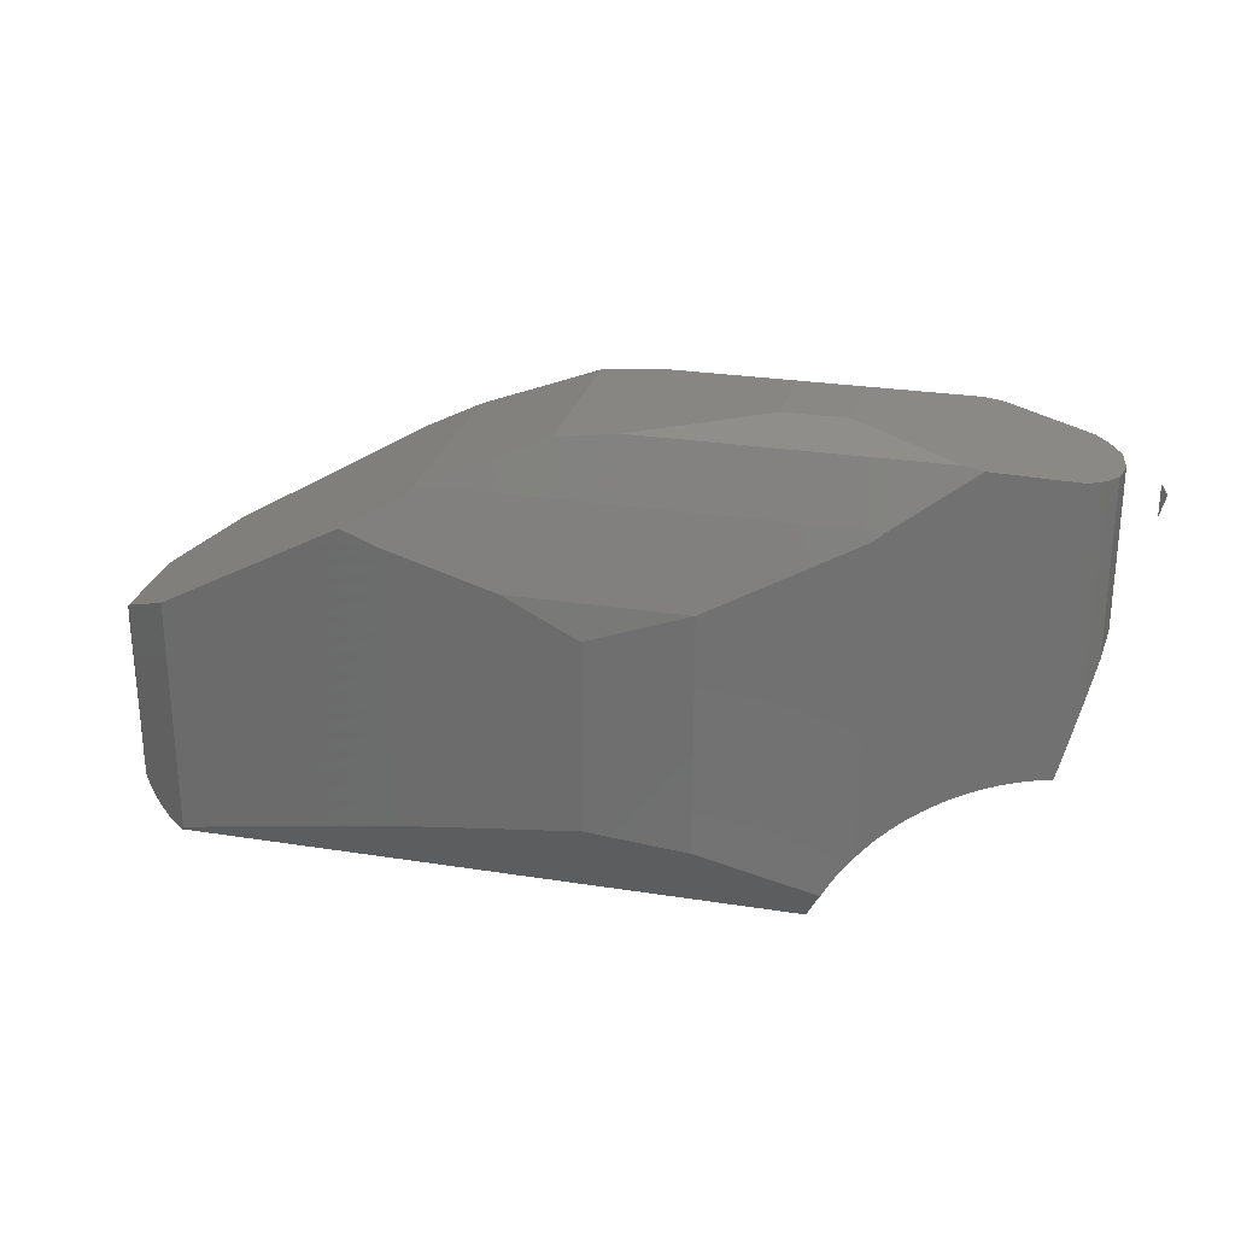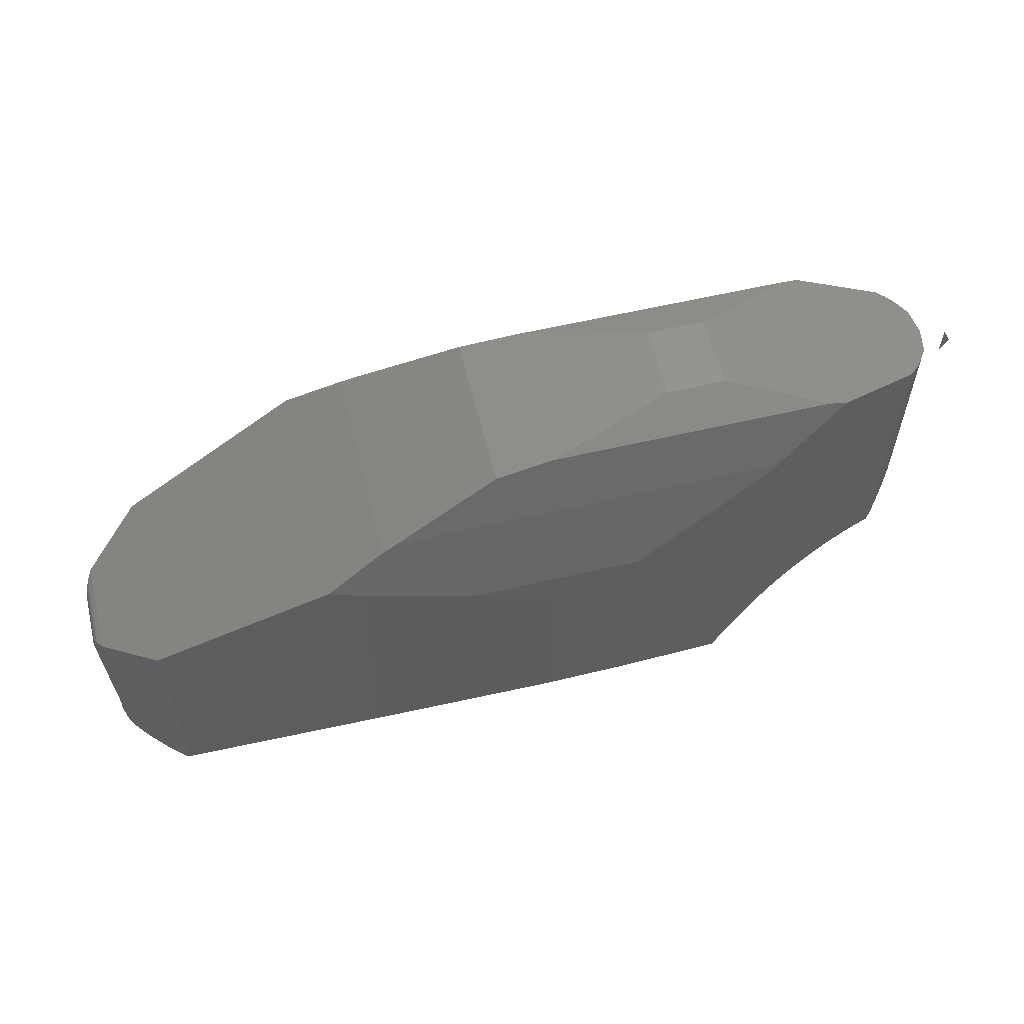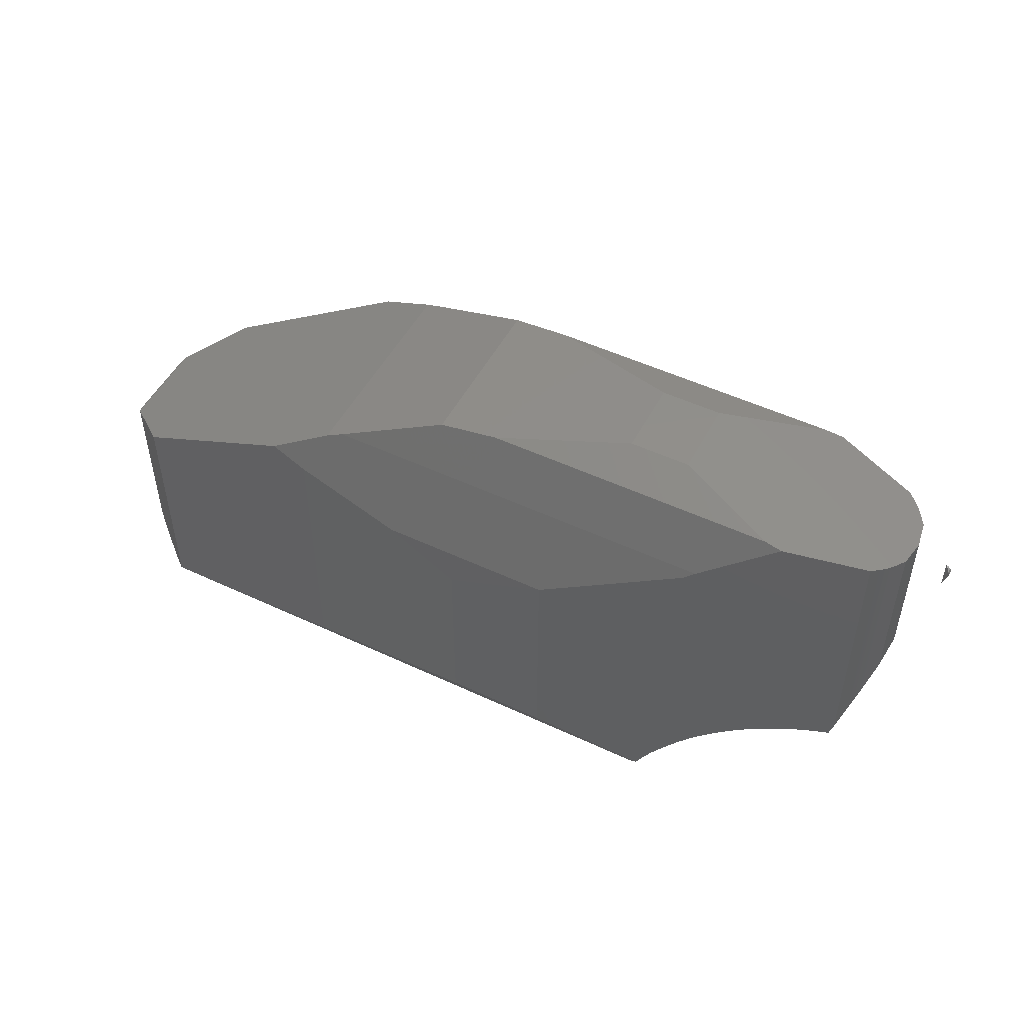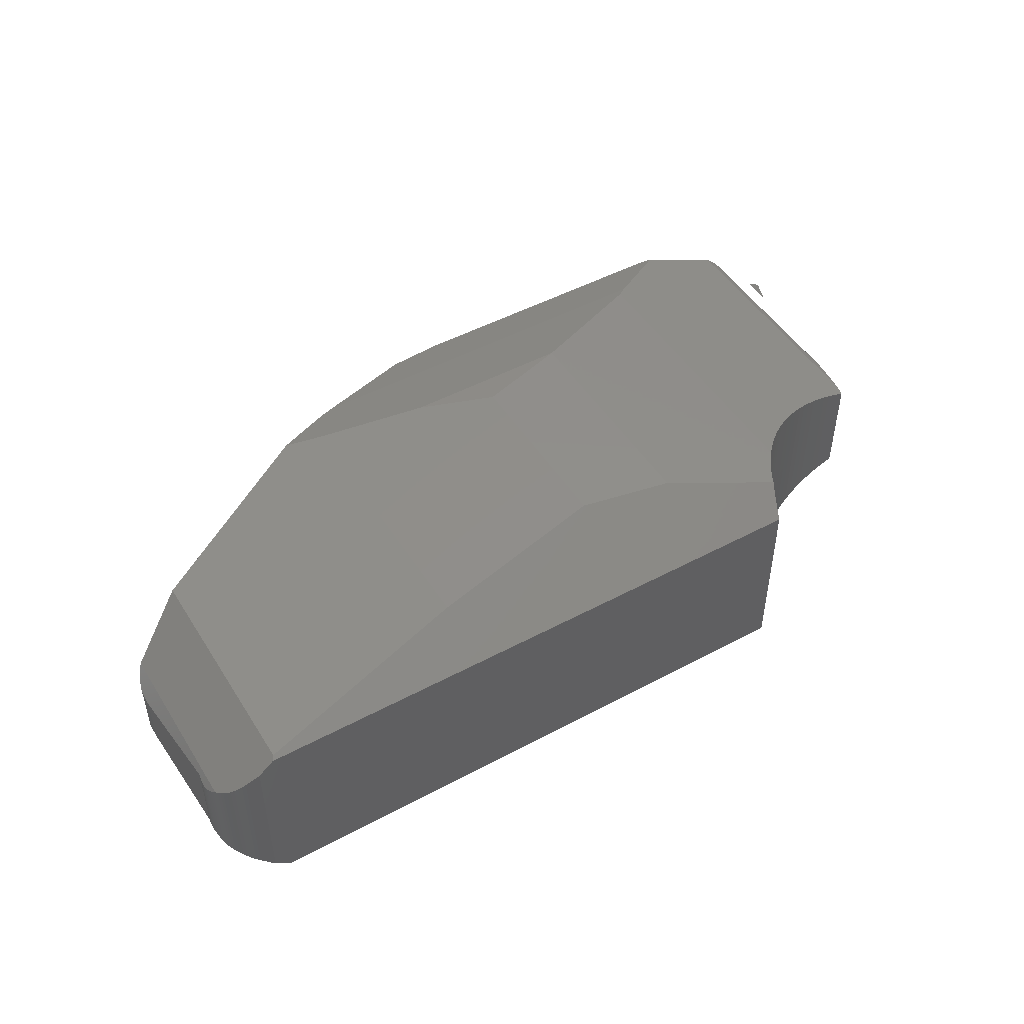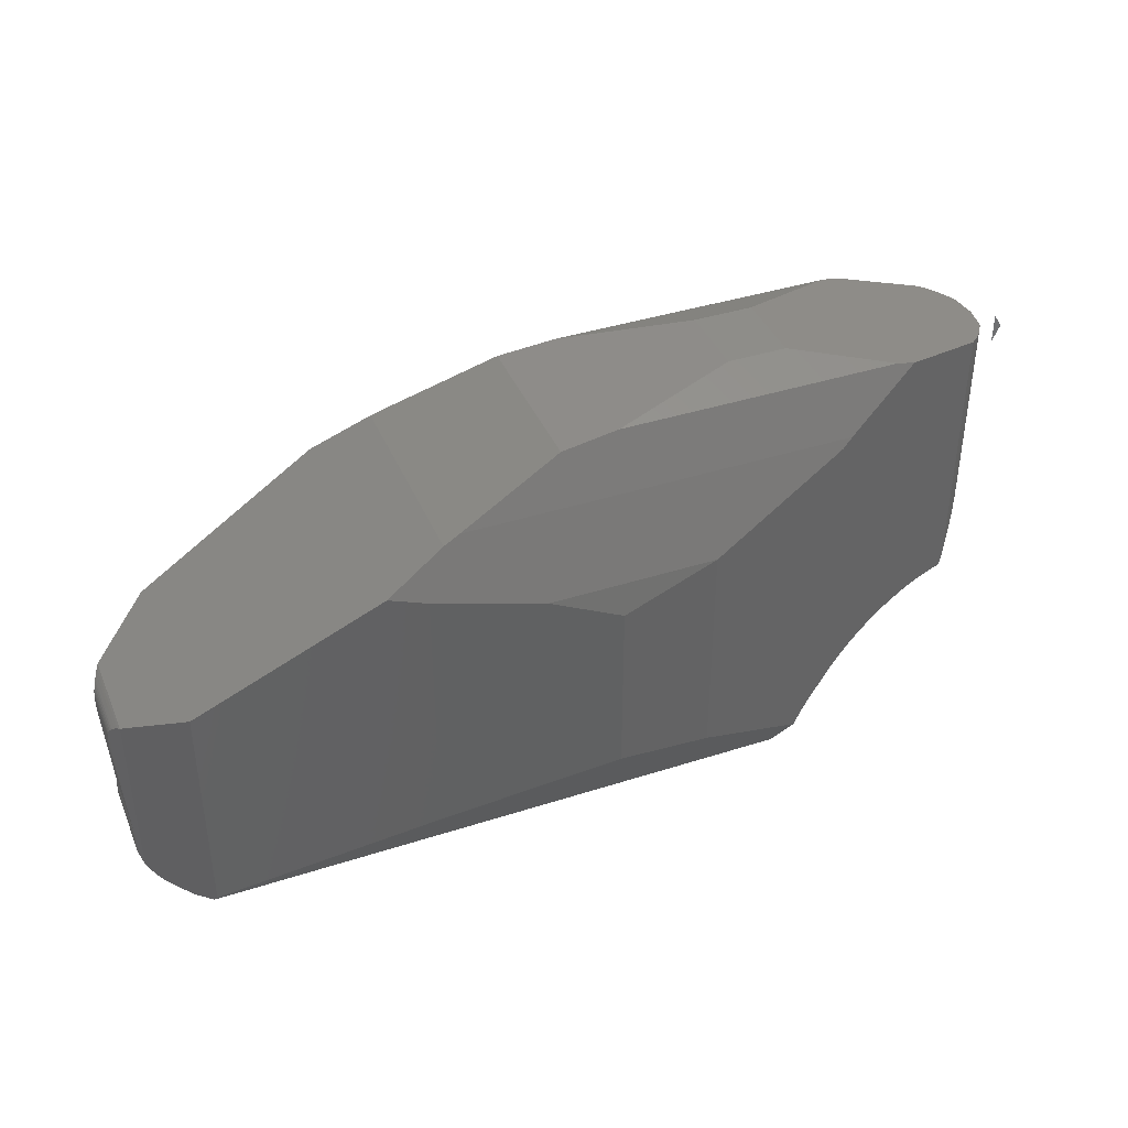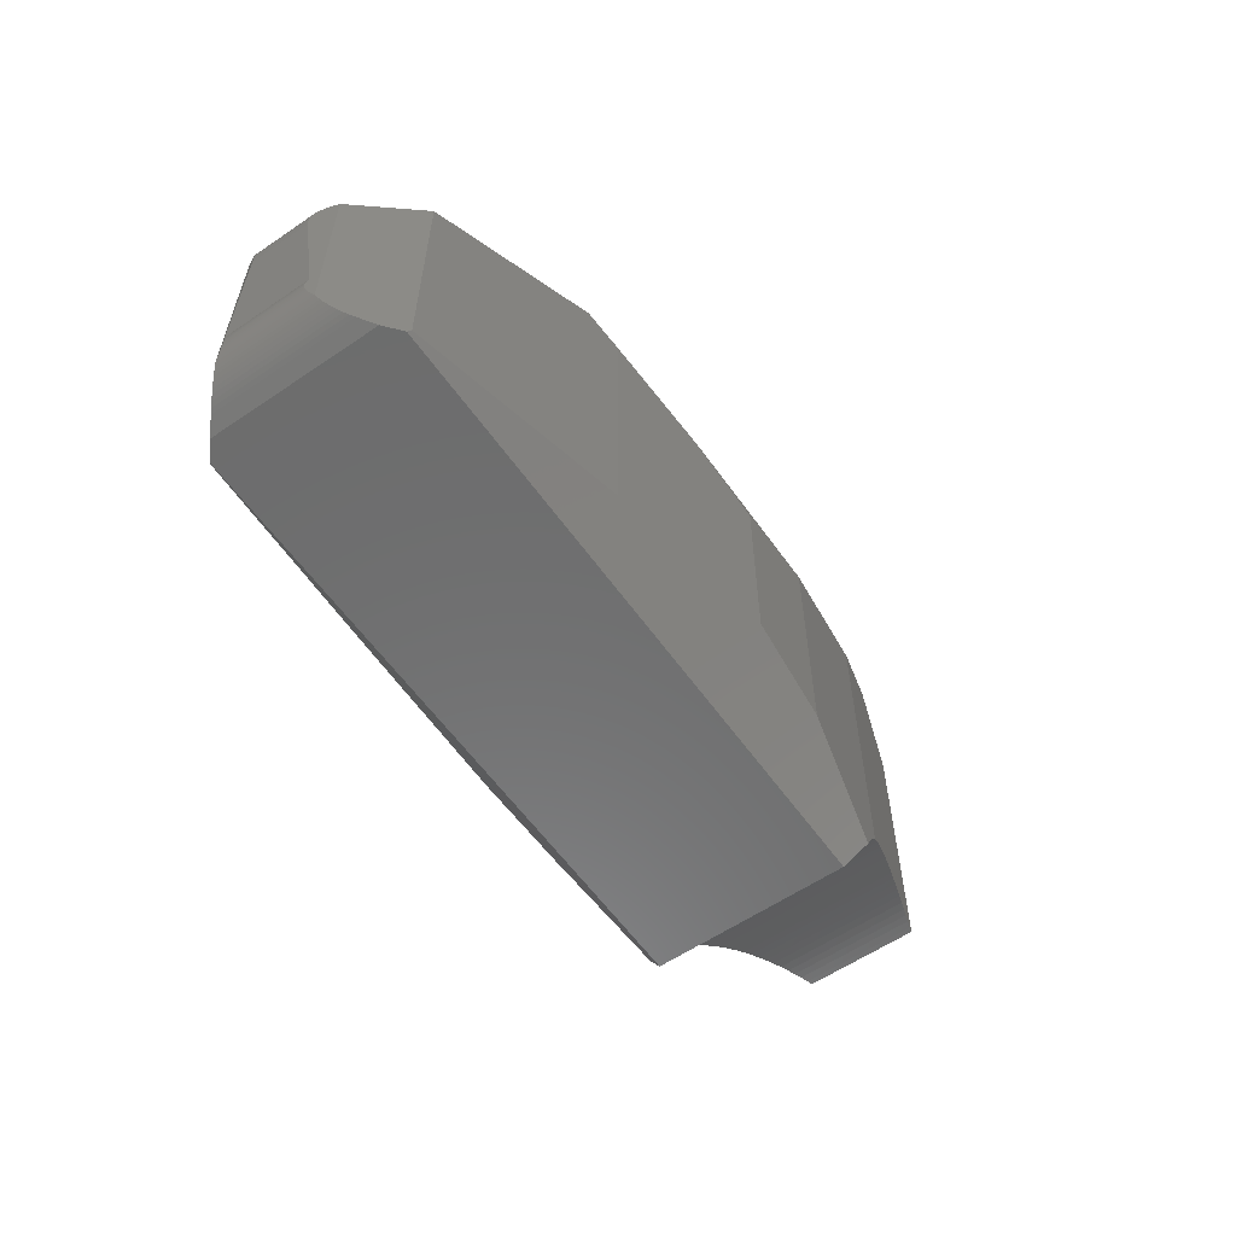
<metadata>
{"format":"stl","ext":"stl","renderer":"f3d","projection":"perspective","resolution":1024,"background":"white","views":[{"elev":26.7,"azim":-166.1,"up":"+Z"},{"elev":58.4,"azim":166.3,"up":"+Z"},{"elev":50.6,"azim":-152.8,"up":"+Z"},{"elev":48.4,"azim":149.1,"up":"+Y"},{"elev":39.8,"azim":158.3,"up":"+Z"},{"elev":-58.7,"azim":125.1,"up":"+Z"}]}
</metadata>
<code>
# stl→obj: 220 verts, 432 faces
v 1150 -134 -286.3
v 1150 -134 224.3
v 990 -270 314.9
v 990 -270 -348
v 1080 -193.5 -346.8
v 1090 -184.9 -342.9
v 1100 -176.5 -338
v 1110 -168.4 -332.1
v 1118 -160.8 -325.4
v 1127 -153.7 -317.8
v 1135 -147 -309.3
v 1140 -142.3 -302.2
v 1145 -137.9 -294.5
v 1042 -226.2 -360
v 997.8 -263.3 -360
v 525 -330 -240
v 370 -350 -204
v 370 -350 573.3
v 475.1 -336.4 606.5
v -140 -400 -114
v -140 -400 408.6
v 64 -380 500
v -410 -380 500
v -410 -380 -150
v -653.8 -330 -240
v -734.6 -313.4 -241.9
v -722 -316 -265.2
v -800 -300 695.6
v -800 -300 -149.5
v -789.1 -302.2 -162.5
v -778.6 -304.4 -175.8
v -762.9 -307.6 -197.1
v -748.2 -310.6 -219.1
v -830.9 -290 720
v -1036 -223.7 862.1
v -1260 -151.2 826.1
v -1260 -151.2 86.85
v -1250 -154.5 50
v -1235 -159.3 49.95
v -1214 -166.1 49.5
v -1193 -172.9 48.29
v -1172 -179.6 46.31
v -1147 -187.8 42.91
v -1122 -195.9 38.41
v -1097 -203.9 32.81
v -1073 -211.8 26.12
v -1048 -219.7 18.35
v -1025 -227.4 9.51
v -998.9 -235.7 -1.329
v -973.8 -243.8 -13.41
v -949.2 -251.7 -26.71
v -925.3 -259.5 -41.22
v -902.1 -267 -56.89
v -880 -274.1 -73.35
v -858.7 -281 -90.87
v -838.3 -287.6 -109.4
v -818.7 -294 -129
v 475.1 336.4 606.5
v 310 298.2 700
v 990 270 314.9
v 310 -298.2 700
v 1150 -133.5 224.2
v 1150 133.5 224.2
v 1150 134 224.3
v 264.7 -290 720
v -30 -229.3 850
v -30 229.3 850
v 264.7 290 720
v -191.3 -220 870
v -547.1 -105.3 914.1
v -547.1 105.3 914.1
v -191.3 220 870
v -712.9 -105.3 914.1
v -712.9 105.3 914.1
v -987.1 220 870
v -1036 223.7 862.1
v -1260 151.2 826.1
v -1280 134 822.9
v -1291 123.6 821.1
v -1301 112.2 819.5
v -1310 100 818
v -1330 70 814.8
v -1342 1.243e-14 812.9
v -1330 -70 814.8
v -1310 -100 818
v -1301 -112.2 819.5
v -987.1 -220 870
v -1291 -123.6 821.1
v -1280 -134 822.9
v -703.1 293.4 -305.9
v -703.1 -293.4 -305.9
v -712.1 304.8 -285.4
v -712.1 -304.8 -285.4
v -722 316 -265.2
v -734.6 313.4 -241.9
v -748.2 310.6 -219.1
v -762.9 307.6 -197.1
v -778.6 304.4 -175.8
v -789.1 302.2 -162.5
v -800 300 -149.5
v -818.7 294 -129
v -838.3 287.6 -109.4
v -858.7 281 -90.87
v -880 274.1 -73.35
v -902.1 267 -56.89
v -925.3 259.5 -41.22
v -949.2 251.7 -26.71
v -973.8 243.8 -13.41
v -998.9 235.7 -1.329
v -1025 227.4 9.51
v -1048 219.7 18.35
v -1073 211.8 26.12
v -1097 203.9 32.81
v -1122 195.9 38.41
v -1147 187.8 42.91
v -1172 179.6 46.31
v -1193 172.9 48.29
v -1214 166.1 49.5
v -1235 159.3 49.95
v -680.5 -263.3 -360
v -680.5 263.3 -360
v 740 -263.3 -360
v 740 263.3 -360
v 1042 226.2 -360
v 997.8 263.3 -360
v -800 300 695.6
v -1250 154.5 50
v -1260 151.2 86.85
v -830.9 290 720
v -653.8 330 -240
v -410 380 -150
v -410 380 500
v -140 400 408.6
v -140 400 -114
v 370 350 -204
v 370 350 573.3
v 64 380 500
v 990 270 -348
v 525 330 -240
v 1150 134 -286.3
v 1145 137.9 -294.5
v 1140 142.3 -302.2
v 1135 147 -309.3
v 1127 153.7 -317.8
v 1118 160.8 -325.4
v 1110 168.4 -332.1
v 1100 176.5 -338
v 1090 184.9 -342.9
v 1080 193.5 -346.8
v 1180 -79.48 120
v 1160 -115.8 -200
v 1180 79.48 120
v 1160 115.8 -200
v 1180 -79.48 150
v 1180 79.48 150
v 1180 -80.13 158.7
v 1180 80.13 158.7
v 1179 -82.01 167.2
v 1179 82.01 167.2
v 1177 -84.87 175.1
v 1177 84.87 175.1
v 1175 -88.58 182.4
v 1175 88.58 182.4
v 1172 -93.65 190.2
v 1172 93.65 190.2
v 1169 -99.41 197.3
v 1169 99.41 197.3
v 1166 -105.7 203.8
v 1166 105.7 203.8
v 1160 -114.9 211.7
v 1160 114.9 211.7
v 1155 -124.7 218.7
v 1155 124.7 218.7
v -1440 10.09 749.6
v -1440 -10.09 749.6
v -1436 7.611 759
v -1436 -7.611 759
v -1432 4.5 767.6
v -1432 -4.5 767.6
v -1428 2.343 772.5
v -1428 -2.343 772.5
v -1425 8.271e-12 777.2
v -1425 2.132e-14 694.1
v -1280 -134 160.6
v -1284 -130.1 176.4
v -1292 -122.5 205
v -1300 -113.8 233.2
v -1305 -107.2 252.3
v -1310 -100 271.1
v -1330 -70 344.8
v -1342 1.776e-15 387.8
v -1330 70 344.8
v -1310 100 271.1
v -1305 107.2 252.3
v -1300 113.8 233.2
v -1292 122.5 205
v -1284 130.1 176.4
v -1280 134 160.6
v 1154 -127.5 -278.7
v 1154 127.5 -278.7
v 1157 -121.6 -270.4
v 1157 121.6 -270.4
v 1159 -117.2 -262.5
v 1159 117.2 -262.5
v 1161 -113.5 -254
v 1161 113.5 -254
v 1163 -111.1 -246
v 1163 111.1 -246
v 1163 -109.7 -237.7
v 1163 109.7 -237.7
v 1164 -109.3 -232.8
v 1164 109.3 -232.8
v 1164 -109.2 -227.9
v 1164 109.2 -227.9
v 1163 -109.5 -222.9
v 1163 109.5 -222.9
v 1163 -110.2 -218
v 1163 110.2 -218
v 1162 -112.5 -208.8
v 1162 112.5 -208.8
f 1 2 3
f 1 3 4
f 1 4 5
f 1 5 6
f 1 6 7
f 1 7 8
f 1 8 9
f 1 9 10
f 1 10 11
f 1 11 12
f 1 12 13
f 5 4 14
f 14 4 15
f 3 16 4
f 17 16 18
f 18 16 3
f 18 3 19
f 20 17 21
f 21 17 18
f 21 18 22
f 21 23 20
f 20 23 24
f 25 26 27
f 24 23 28
f 24 28 29
f 24 29 30
f 24 30 31
f 24 31 32
f 24 32 33
f 24 33 26
f 24 26 25
f 28 34 35
f 28 35 36
f 28 36 37
f 28 37 38
f 28 38 39
f 28 39 40
f 28 40 41
f 28 41 42
f 28 42 43
f 28 43 44
f 28 44 45
f 28 45 46
f 28 46 47
f 28 47 48
f 28 48 49
f 28 49 50
f 28 50 51
f 28 51 52
f 28 52 53
f 28 53 54
f 28 54 55
f 28 55 56
f 28 56 57
f 28 57 29
f 58 59 60
f 19 3 61
f 3 2 61
f 61 2 62
f 61 62 59
f 59 62 63
f 59 63 60
f 60 63 64
f 65 61 66
f 66 61 67
f 67 61 59
f 67 59 68
f 69 66 70
f 70 66 71
f 71 66 67
f 71 67 72
f 73 70 74
f 74 70 71
f 74 75 76
f 74 76 77
f 74 77 78
f 74 78 79
f 74 79 80
f 74 80 81
f 73 74 81
f 73 81 82
f 73 82 83
f 73 83 84
f 73 84 85
f 73 85 86
f 73 86 87
f 87 86 88
f 87 88 89
f 87 89 36
f 87 36 35
f 90 91 92
f 92 91 93
f 92 93 94
f 94 93 27
f 94 27 95
f 95 27 26
f 95 26 96
f 96 26 33
f 96 33 97
f 97 33 32
f 97 32 98
f 98 32 31
f 98 31 99
f 99 31 30
f 99 30 100
f 100 30 29
f 100 29 101
f 101 29 57
f 101 57 102
f 102 57 56
f 102 56 103
f 103 56 55
f 103 55 104
f 104 55 54
f 104 54 105
f 105 54 53
f 105 53 106
f 106 53 52
f 106 52 107
f 107 52 51
f 107 51 108
f 108 51 50
f 108 50 109
f 109 50 49
f 109 49 110
f 110 49 48
f 110 48 111
f 111 48 47
f 111 47 112
f 112 47 46
f 112 46 113
f 113 46 45
f 113 45 114
f 114 45 44
f 114 44 115
f 115 44 43
f 115 43 116
f 116 43 42
f 116 42 117
f 117 42 41
f 117 41 118
f 118 41 40
f 118 40 119
f 119 40 39
f 120 91 121
f 121 91 90
f 120 121 122
f 122 121 123
f 124 14 125
f 125 14 15
f 125 15 123
f 123 15 122
f 69 70 87
f 87 70 73
f 65 66 69
f 65 69 34
f 34 69 87
f 34 87 35
f 28 23 34
f 34 23 65
f 65 23 22
f 65 22 61
f 61 22 18
f 61 18 19
f 21 22 23
f 24 25 20
f 20 25 16
f 20 16 17
f 25 27 93
f 25 93 91
f 25 91 120
f 25 120 122
f 25 122 16
f 15 4 122
f 122 4 16
f 126 100 101
f 126 101 102
f 126 102 103
f 126 103 104
f 126 104 105
f 126 105 106
f 126 106 107
f 126 107 108
f 126 108 109
f 126 109 110
f 126 110 111
f 126 111 112
f 126 112 113
f 126 113 114
f 126 114 115
f 126 115 116
f 126 116 117
f 126 117 118
f 126 118 119
f 126 119 127
f 126 127 128
f 126 128 77
f 126 77 76
f 126 76 129
f 94 95 130
f 131 130 95
f 131 95 96
f 131 96 97
f 131 97 98
f 131 98 99
f 131 99 100
f 131 100 126
f 131 126 132
f 132 133 131
f 131 133 134
f 135 134 136
f 136 134 133
f 136 133 137
f 138 139 60
f 139 135 60
f 60 135 136
f 60 136 58
f 140 141 142
f 140 142 143
f 140 143 144
f 140 144 145
f 140 145 146
f 140 146 147
f 140 147 148
f 140 148 149
f 140 149 138
f 140 138 60
f 140 60 64
f 138 149 125
f 125 149 124
f 71 72 74
f 74 72 75
f 72 67 68
f 72 68 75
f 75 68 129
f 75 129 76
f 129 132 126
f 132 129 137
f 137 129 68
f 137 68 136
f 136 68 59
f 136 59 58
f 132 137 133
f 130 131 139
f 139 131 134
f 139 134 135
f 130 139 123
f 130 123 121
f 130 121 90
f 130 90 92
f 130 92 94
f 138 125 139
f 139 125 123
f 150 151 152
f 152 151 153
f 154 150 155
f 155 150 152
f 154 155 156
f 156 155 157
f 156 157 158
f 158 157 159
f 158 159 160
f 160 159 161
f 160 161 162
f 162 161 163
f 162 163 164
f 164 163 165
f 164 165 166
f 166 165 167
f 166 167 168
f 168 167 169
f 168 169 170
f 170 169 171
f 170 171 172
f 172 171 173
f 172 173 62
f 62 173 63
f 174 175 176
f 176 175 177
f 176 177 178
f 178 177 179
f 178 179 180
f 180 179 181
f 180 181 182
f 175 174 183
f 38 37 184
f 38 184 185
f 38 185 186
f 38 186 187
f 38 187 188
f 38 188 189
f 38 189 190
f 38 190 191
f 38 191 192
f 38 192 193
f 38 193 194
f 38 194 195
f 38 195 196
f 38 196 197
f 38 197 198
f 38 198 128
f 38 128 127
f 39 38 119
f 119 38 127
f 5 14 149
f 149 14 124
f 5 149 6
f 6 149 148
f 6 148 7
f 7 148 147
f 7 147 8
f 8 147 146
f 8 146 9
f 9 146 145
f 9 145 10
f 10 145 144
f 10 144 11
f 11 144 143
f 11 143 12
f 12 143 142
f 12 142 13
f 13 142 141
f 13 141 1
f 1 141 140
f 1 140 199
f 199 140 200
f 199 200 201
f 201 200 202
f 201 202 203
f 203 202 204
f 203 204 205
f 205 204 206
f 205 206 207
f 207 206 208
f 207 208 209
f 209 208 210
f 209 210 211
f 211 210 212
f 211 212 213
f 213 212 214
f 213 214 215
f 215 214 216
f 215 216 217
f 217 216 218
f 217 218 219
f 219 218 220
f 219 220 151
f 151 220 153
f 182 183 174
f 182 174 176
f 182 176 178
f 182 178 180
f 83 82 191
f 191 82 192
f 84 83 190
f 190 83 191
f 85 84 189
f 189 84 190
f 85 189 86
f 86 189 188
f 86 188 187
f 86 187 88
f 88 187 186
f 88 186 185
f 184 89 185
f 185 89 88
f 36 89 37
f 37 89 184
f 151 150 1
f 151 1 199
f 151 199 201
f 151 201 203
f 151 203 205
f 151 205 207
f 151 207 209
f 151 209 211
f 151 211 213
f 151 213 215
f 151 215 217
f 151 217 219
f 2 1 150
f 2 150 154
f 2 154 156
f 2 156 158
f 2 158 160
f 2 160 162
f 2 162 164
f 2 164 166
f 2 166 168
f 2 168 170
f 2 170 172
f 2 172 62
f 182 181 179
f 182 179 177
f 182 177 175
f 182 175 183
f 82 81 192
f 192 81 193
f 193 81 194
f 194 81 80
f 194 80 195
f 195 80 196
f 196 80 79
f 196 79 197
f 198 197 78
f 78 197 79
f 78 77 198
f 198 77 128
f 153 220 218
f 153 218 216
f 153 216 214
f 153 214 212
f 153 212 210
f 153 210 208
f 153 208 206
f 153 206 204
f 153 204 202
f 153 202 200
f 153 200 140
f 153 140 152
f 64 63 173
f 64 173 171
f 64 171 169
f 64 169 167
f 64 167 165
f 64 165 163
f 64 163 161
f 64 161 159
f 64 159 157
f 64 157 155
f 64 155 152
f 64 152 140

</code>
